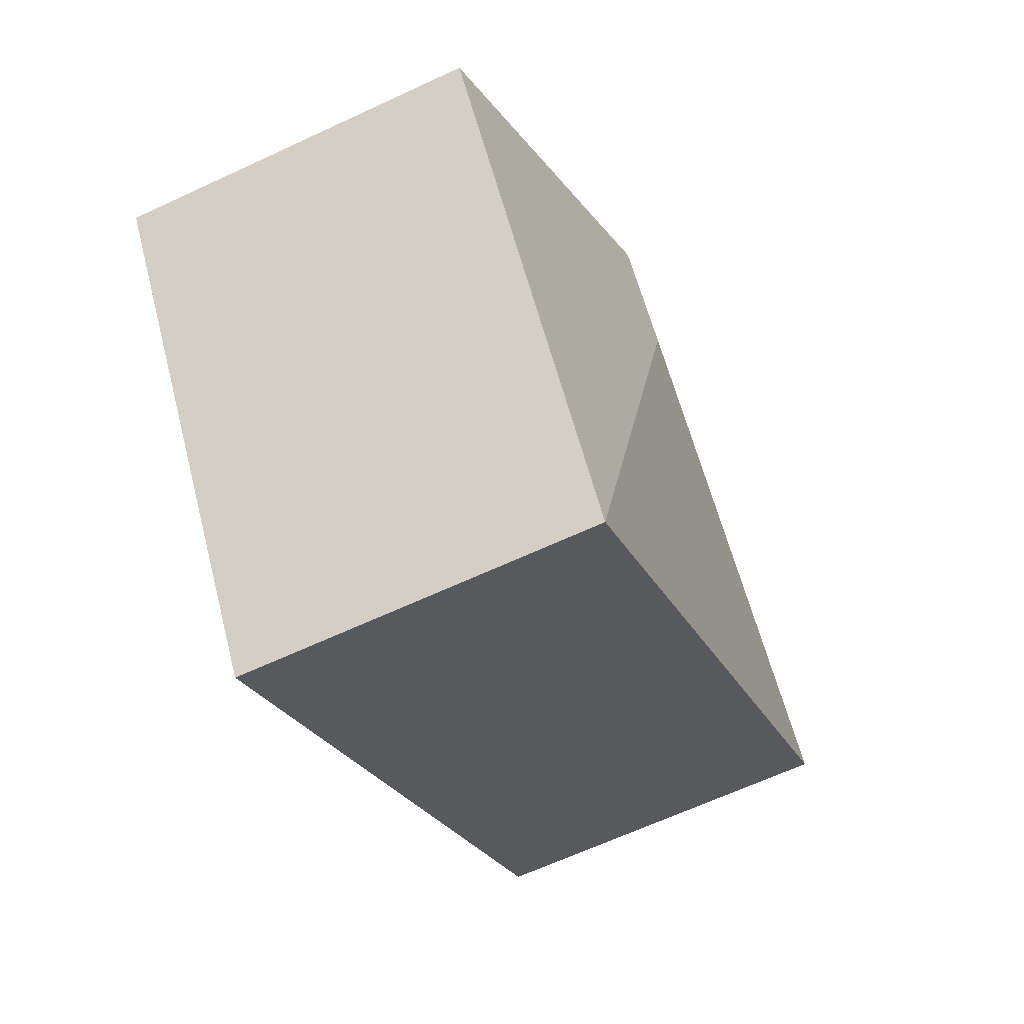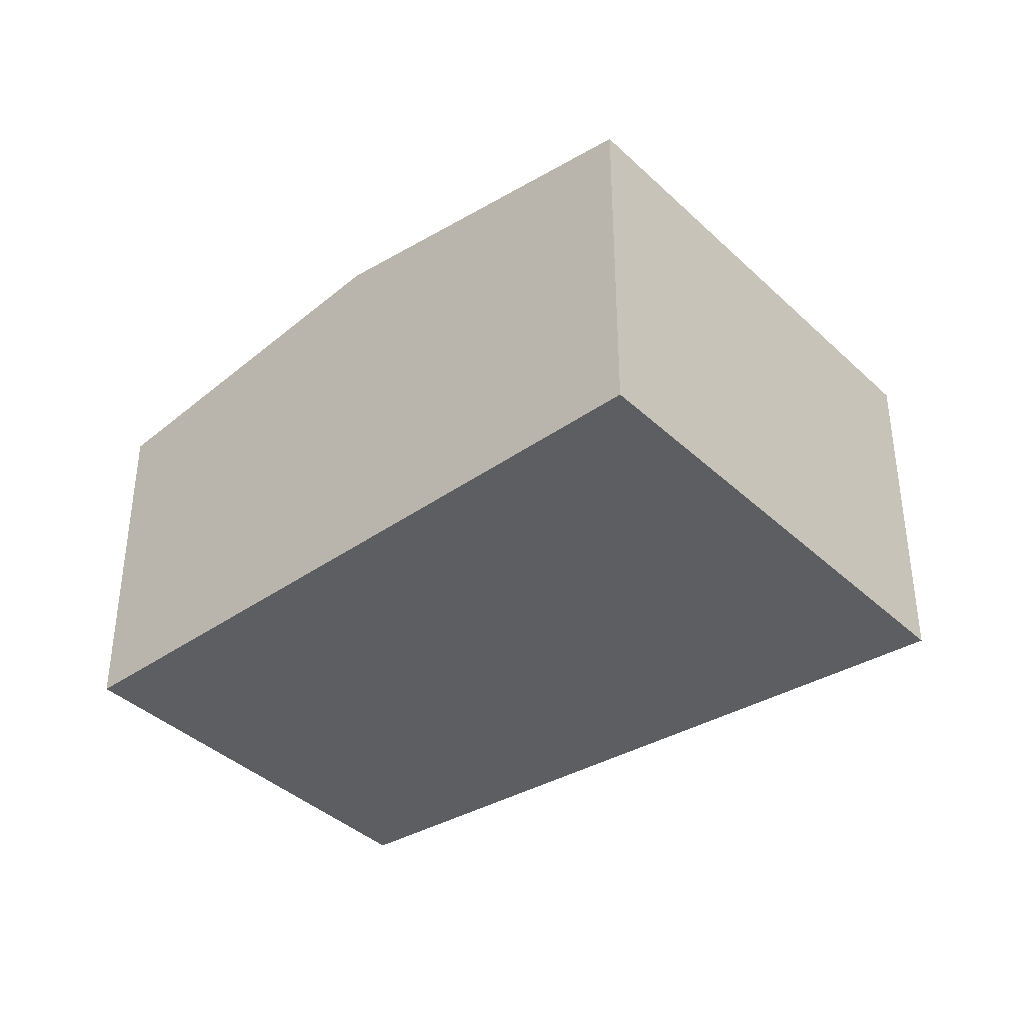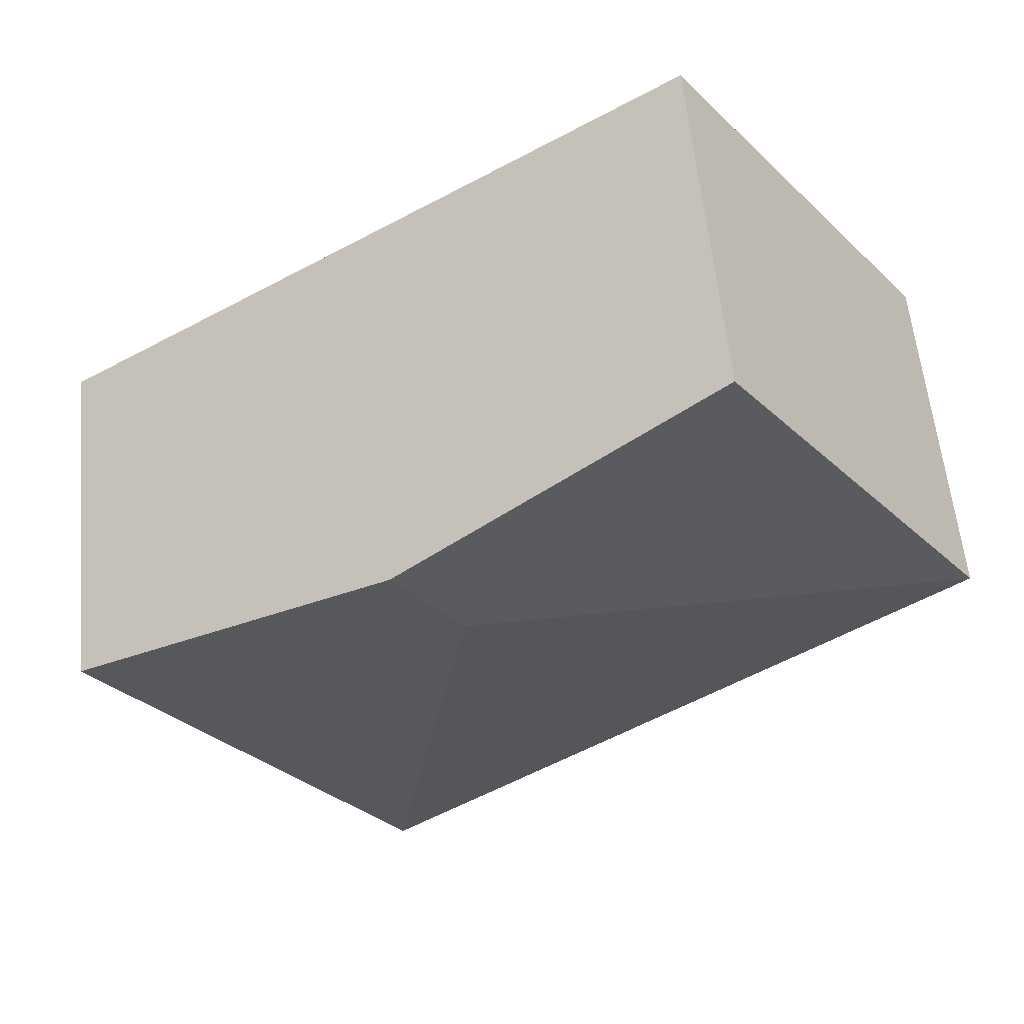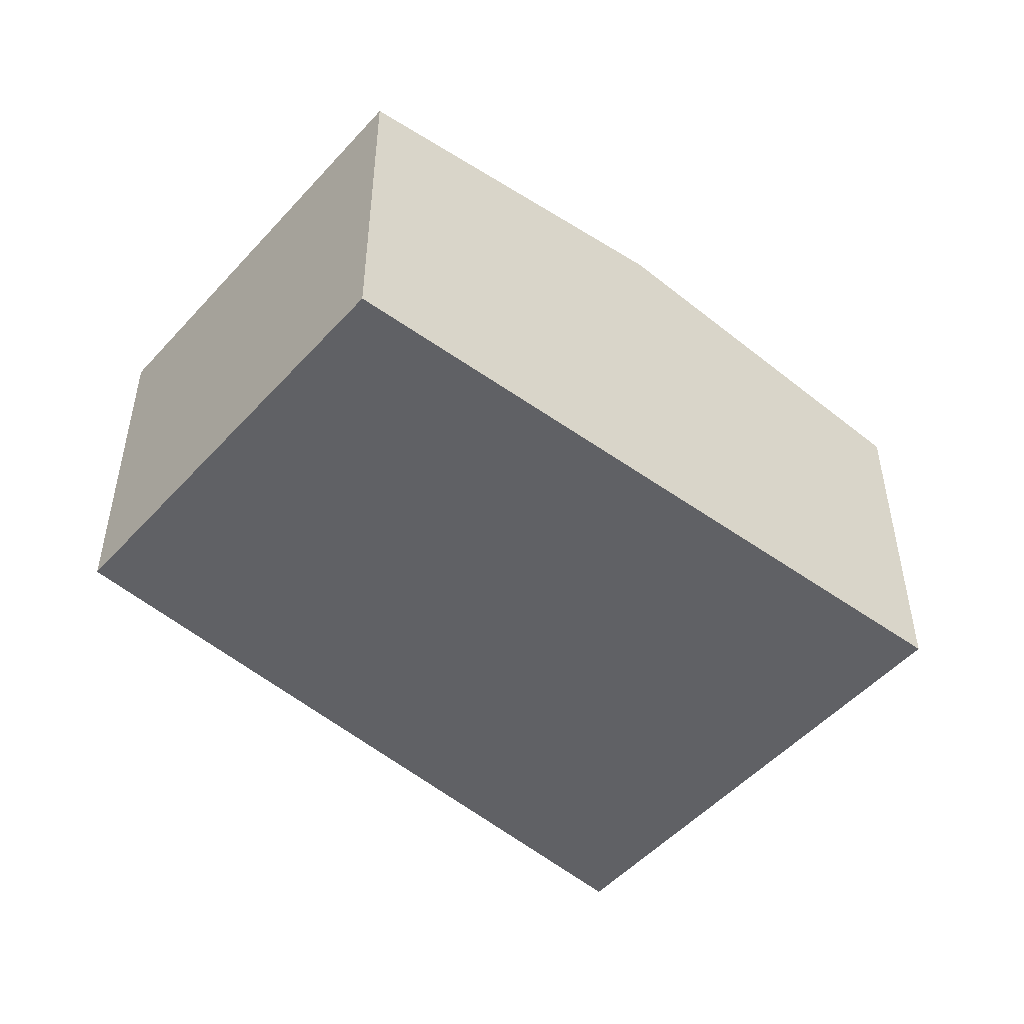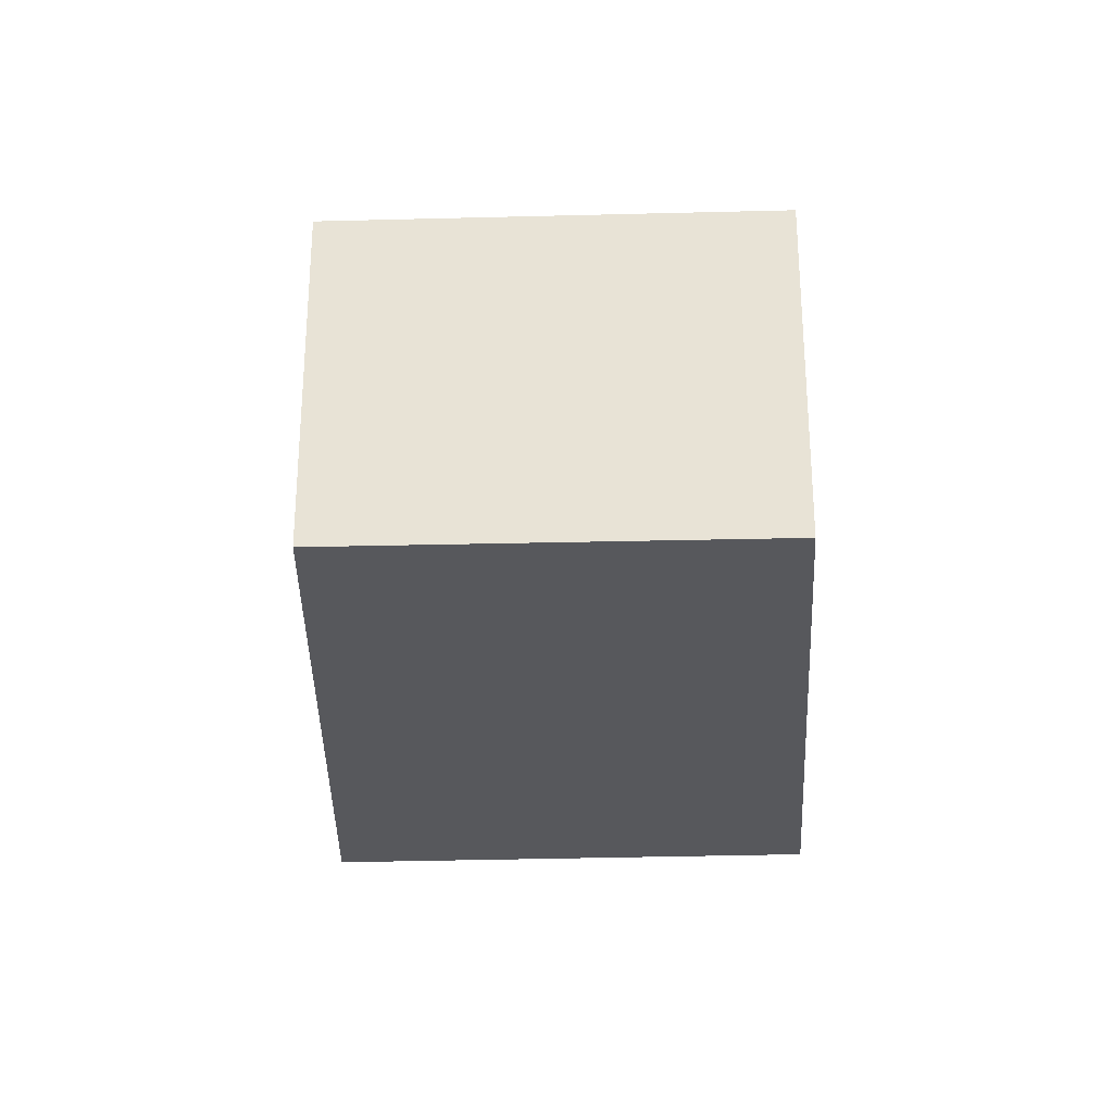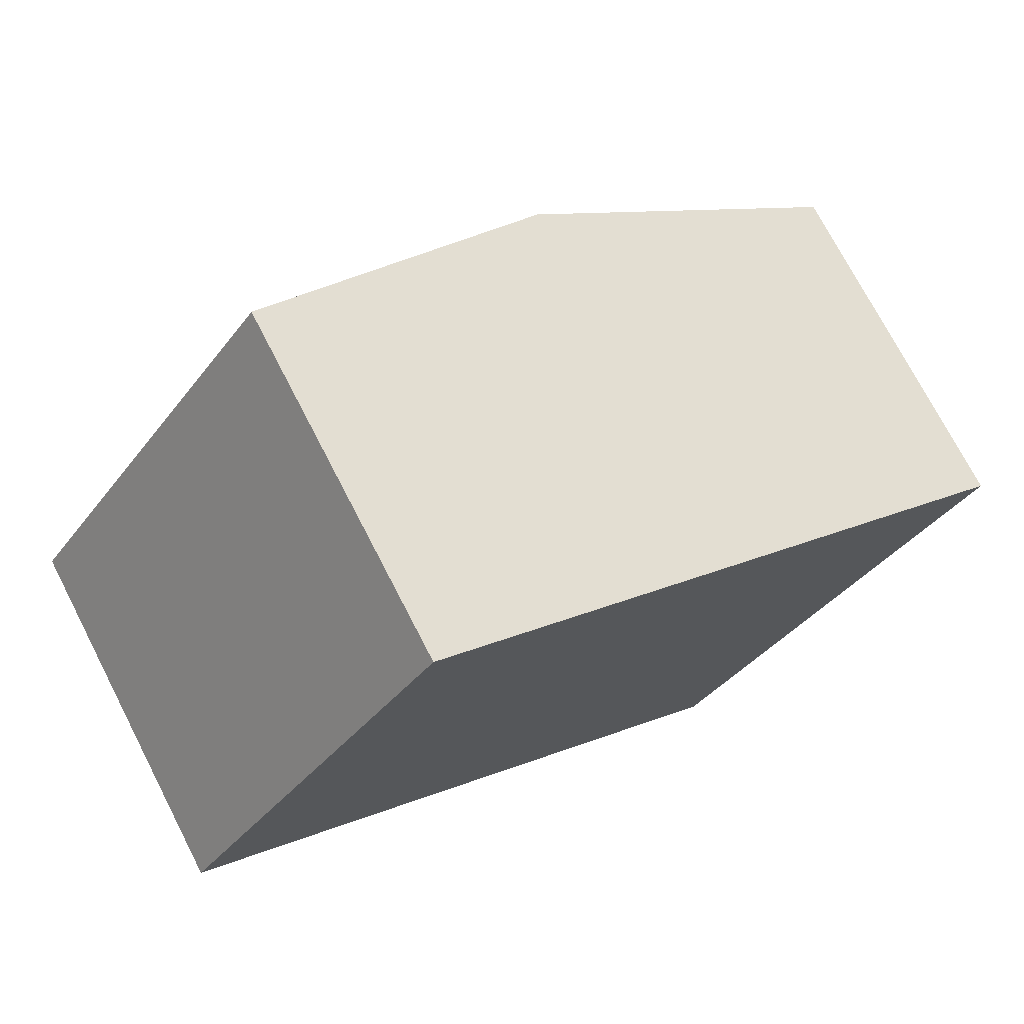
<metadata>
{"format":"obj","ext":"obj","renderer":"f3d","projection":"perspective","resolution":1024,"background":"white","views":[{"elev":-64.5,"azim":115.2,"up":"+Z"},{"elev":-38.3,"azim":75.4,"up":"+Y"},{"elev":57.5,"azim":174.6,"up":"+Z"},{"elev":-49.8,"azim":-4.7,"up":"+Y"},{"elev":-28.8,"azim":-52.3,"up":"+Y"},{"elev":73.1,"azim":-27.3,"up":"+Z"}]}
</metadata>
<code>
v  4.119 3.257 0.573
v  6.809 2.87 -0.882
v  4.738 2.87 -3.84
v  6.908 2.87 -0.741
v  7.015 2.87 -0.588
v  7.199 2.87 -0.325
v  7.074 2.889 -0.242
v  4.666 3.257 1.354
v  4.649 3.257 1.33
v  0 2.87 1.757e-16
v  2.158 2.874 3.016
v  4.411 3.218 1.523
v  4.738 2.351e-16 -3.84
v  0 0 0
v  2.158 -1.847e-16 3.016
v  4.411 -9.326e-17 1.523
v  4.666 -8.291e-17 1.354
v  7.074 1.482e-17 -0.242
v  7.199 1.99e-17 -0.325
v  6.809 5.401e-17 -0.882
v  7.015 3.6e-17 -0.588
v  6.908 4.537e-17 -0.741
g defaultobject
f 1 2 3
f 2 1 4
f 4 1 5
f 5 1 6
f 6 1 7
f 7 1 8
f 8 1 9
f 1 3 10
f 11 1 10
f 1 11 12
f 1 12 9
f 9 12 8
f 13 10 3
f 10 13 14
f 10 15 11
f 15 10 14
f 15 12 11
f 12 15 8
f 8 15 7
f 7 15 16
f 7 16 17
f 7 17 18
f 7 18 6
f 6 18 19
f 19 5 6
f 5 19 4
f 4 19 2
f 2 19 3
f 3 19 20
f 3 20 13
f 20 19 21
f 20 21 22
f 18 21 19
f 21 18 22
f 22 18 20
f 20 18 13
f 13 18 14
f 14 18 17
f 14 17 16
f 14 16 15

</code>
